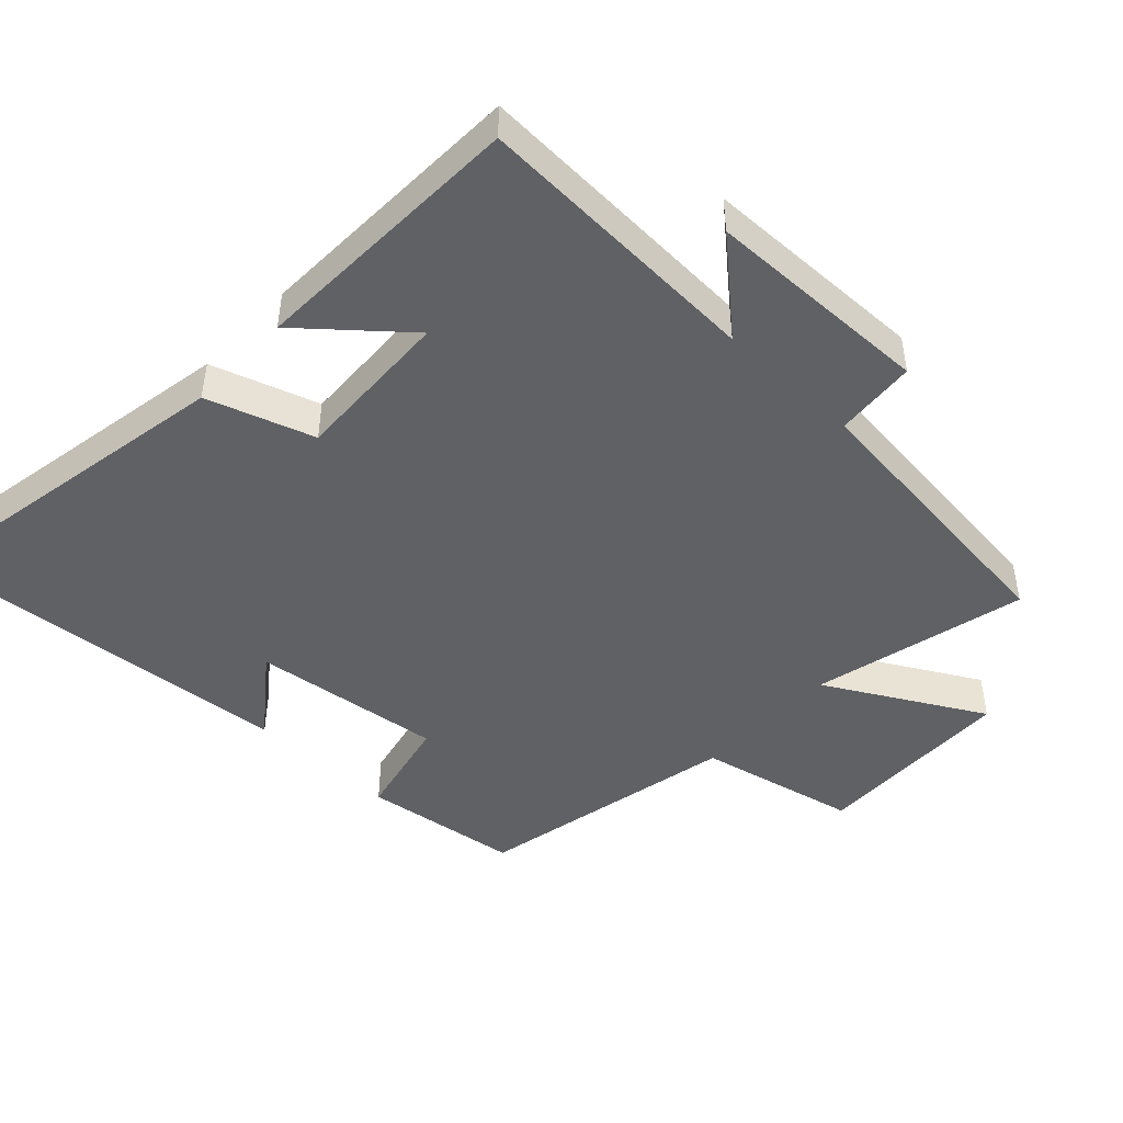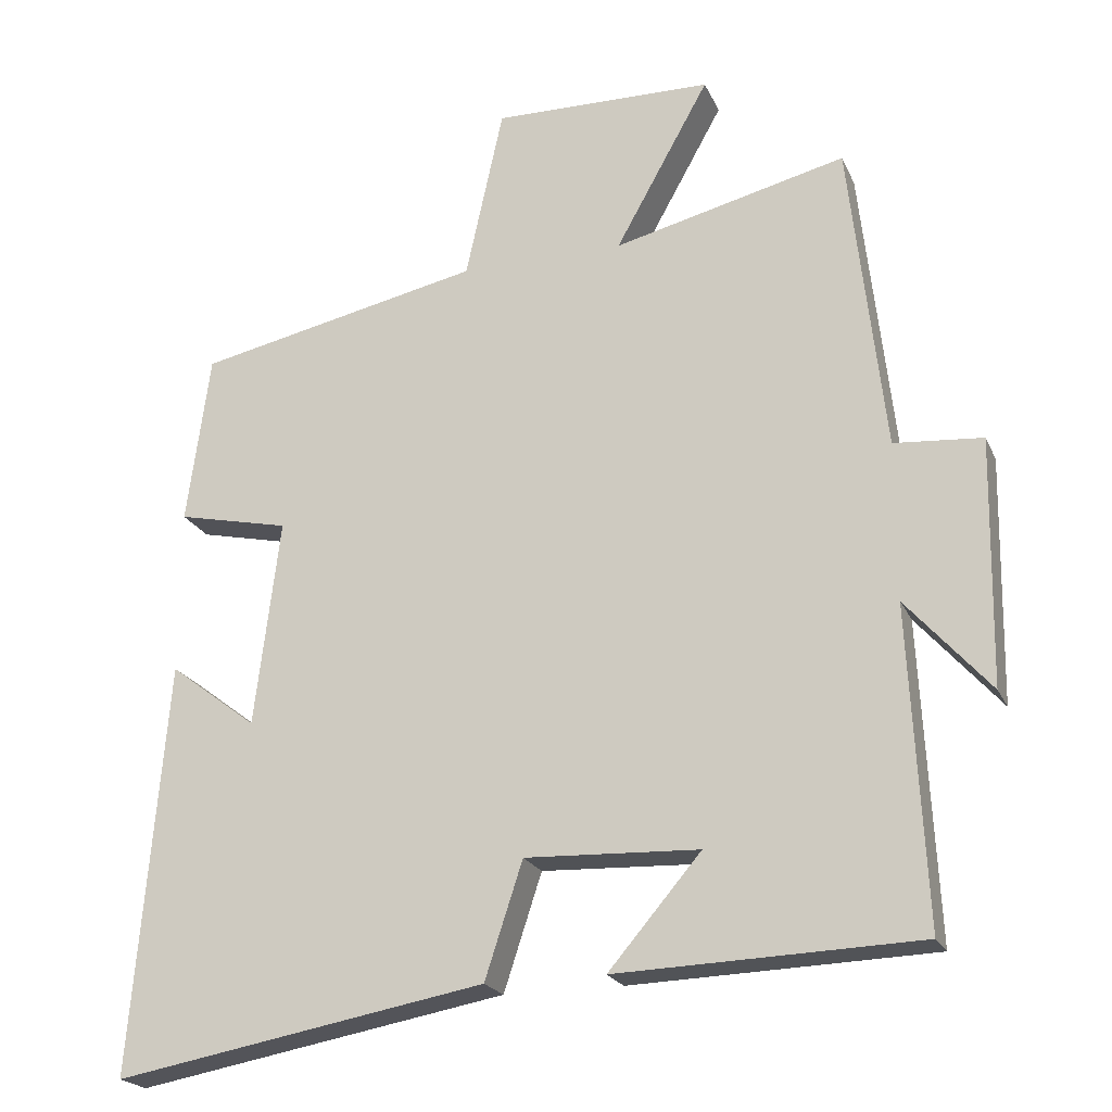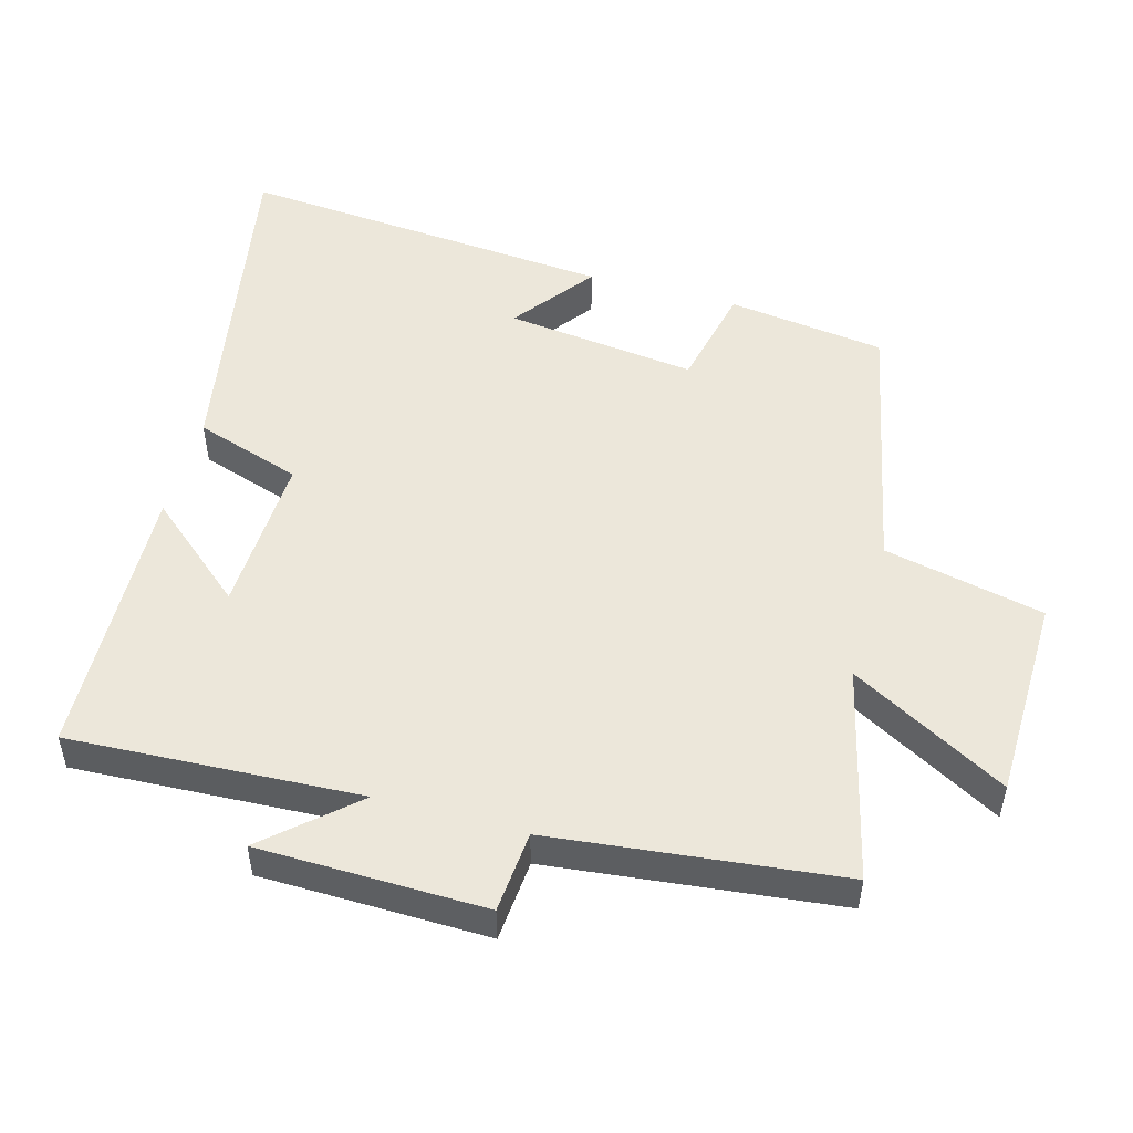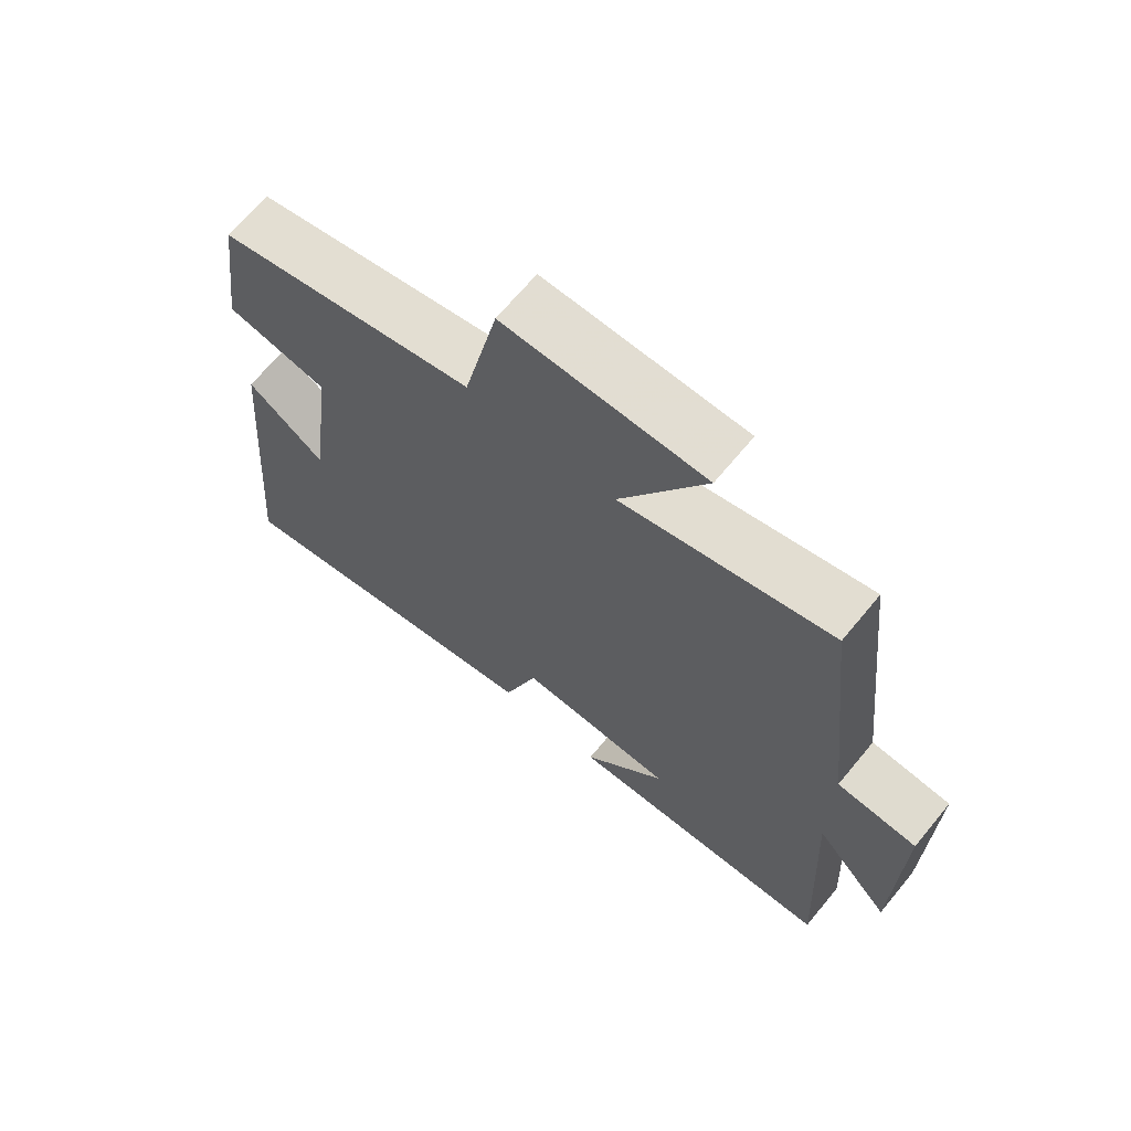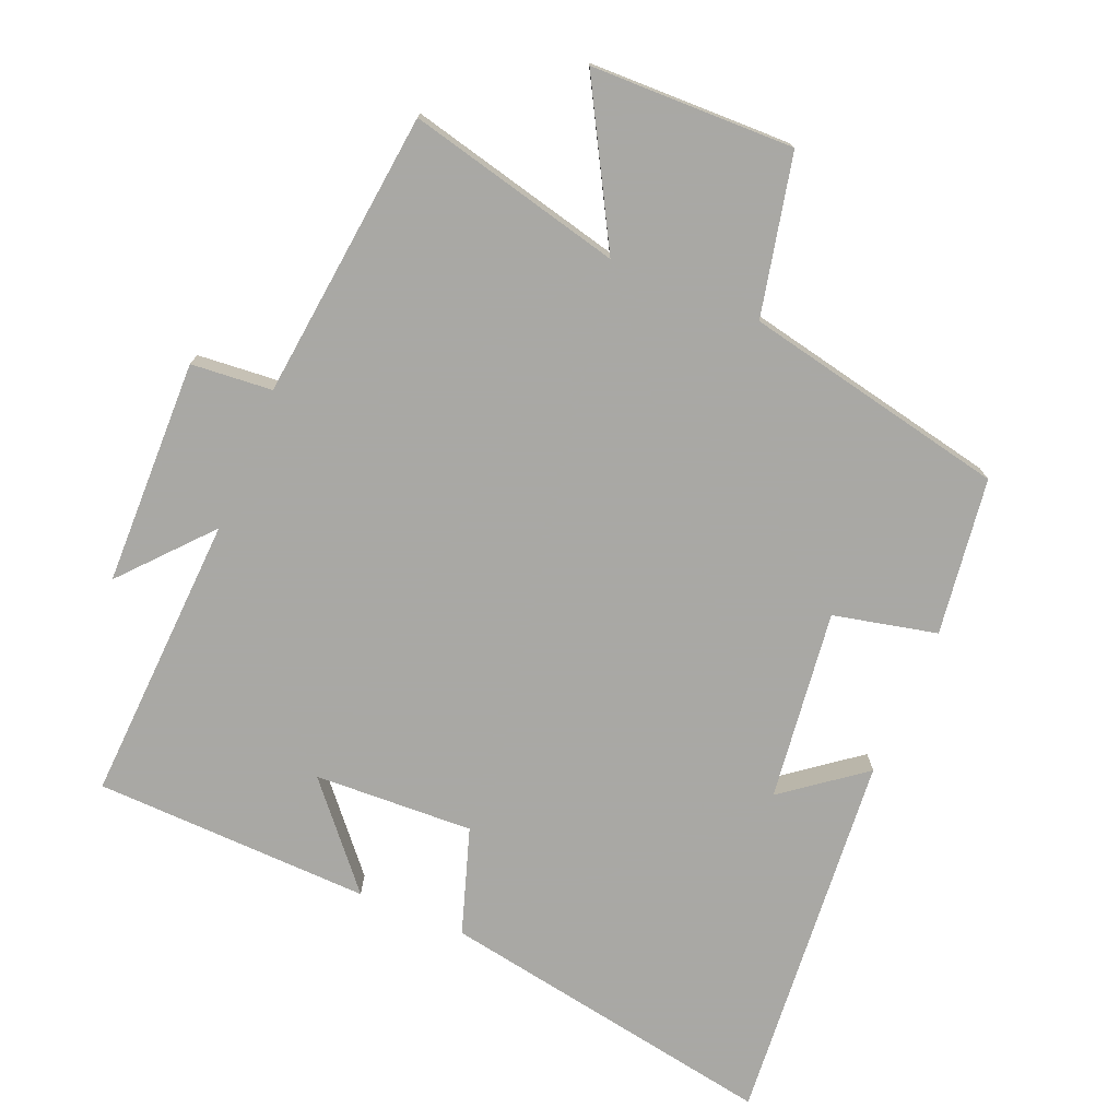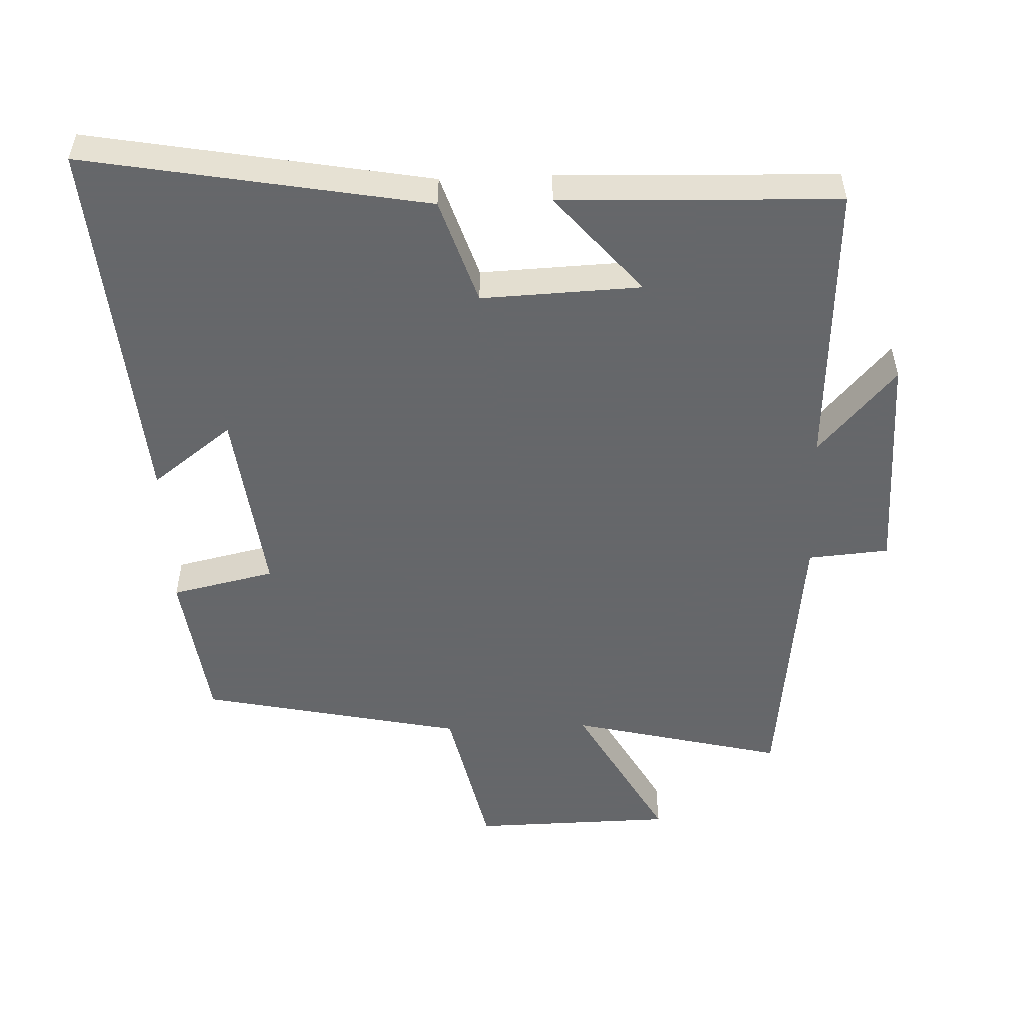
<metadata>
{"format":"obj","ext":"obj","renderer":"f3d","projection":"perspective","resolution":1024,"background":"white","views":[{"elev":-46.3,"azim":-133.2,"up":"+Y"},{"elev":-21.5,"azim":-160.7,"up":"+Z"},{"elev":51.0,"azim":-74.5,"up":"+Y"},{"elev":67.9,"azim":-140.4,"up":"+Z"},{"elev":-75.0,"azim":-22.6,"up":"+Y"},{"elev":-52.0,"azim":-177.9,"up":"+Y"}]}
</metadata>
<code>
v -0.453 0.07 0.576
v -0.139 0.07 0.5
v -0.266 0.07 0.728
v 0.032 0.07 0.734
v 0.083 0.07 0.5
v 0.469 0.07 0.419
v 0.5 0.07 0.188
v 0.348 0.07 0.154
v 0.382 0.07 -0.126
v 0.5 0.07 -0.036
v 0.546 0.07 -0.589
v 0.046 0.07 -0.5
v -0.005 0.07 -0.344
v -0.239 0.07 -0.354
v -0.114 0.07 -0.5
v -0.521 0.07 -0.487
v -0.5 0.07 -0.061
v -0.613 0.07 -0.189
v -0.619 0.07 0.143
v -0.5 0.07 0.153
v -0.453 0 0.576
v -0.139 0 0.5
v -0.266 0 0.728
v 0.032 0 0.734
v 0.083 0 0.5
v 0.469 0 0.419
v 0.5 0 0.188
v 0.348 0 0.154
v 0.382 0 -0.126
v 0.5 0 -0.036
v 0.546 0 -0.589
v 0.046 0 -0.5
v -0.005 0 -0.344
v -0.239 0 -0.354
v -0.114 0 -0.5
v -0.521 0 -0.487
v -0.5 0 -0.061
v -0.613 0 -0.189
v -0.619 0 0.143
v -0.5 0 0.153
f 17 18 19 20
f 17 20 1 2
f 14 15 16 17
f 13 14 17 2
f 12 13 2
f 9 10 11 12
f 8 9 12 2
f 7 8 2
f 6 7 2
f 5 6 2
f 2 3 4 5
f 40 39 38 37
f 22 21 40 37
f 37 36 35 34
f 22 37 34 33
f 22 33 32
f 32 31 30 29
f 22 32 29 28
f 22 28 27
f 22 27 26
f 22 26 25
f 25 24 23 22
f 1 21 22 2
f 2 22 23 3
f 3 23 24 4
f 4 24 25 5
f 5 25 26 6
f 6 26 27 7
f 7 27 28 8
f 8 28 29 9
f 9 29 30 10
f 10 30 31 11
f 11 31 32 12
f 12 32 33 13
f 13 33 34 14
f 14 34 35 15
f 15 35 36 16
f 16 36 37 17
f 17 37 38 18
f 18 38 39 19
f 19 39 40 20
f 20 40 21 1

</code>
